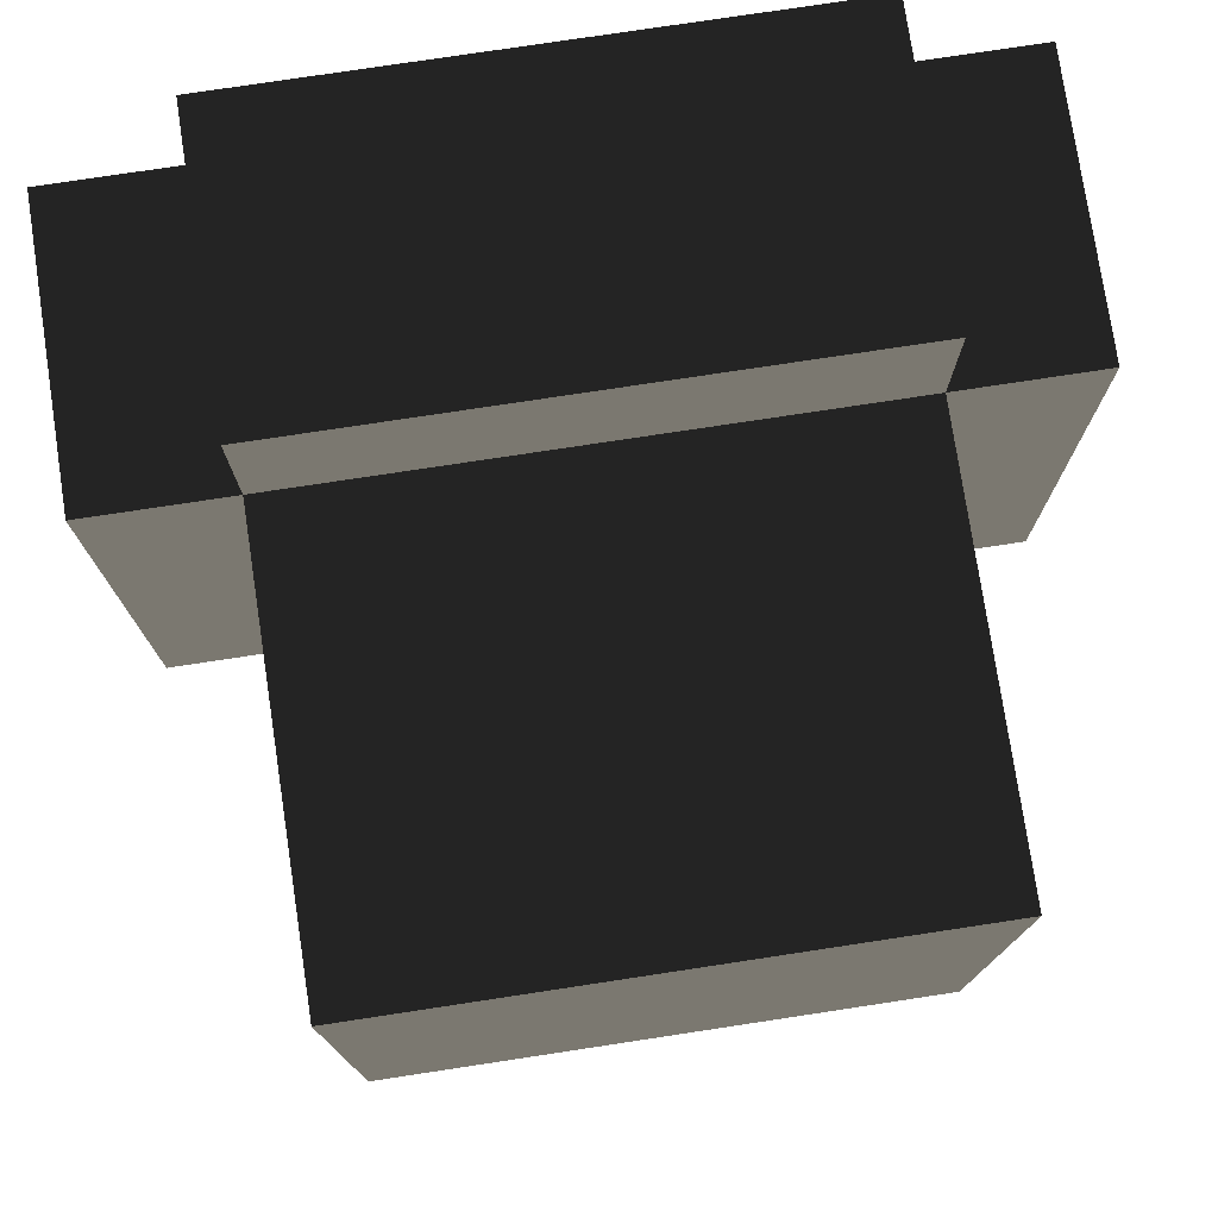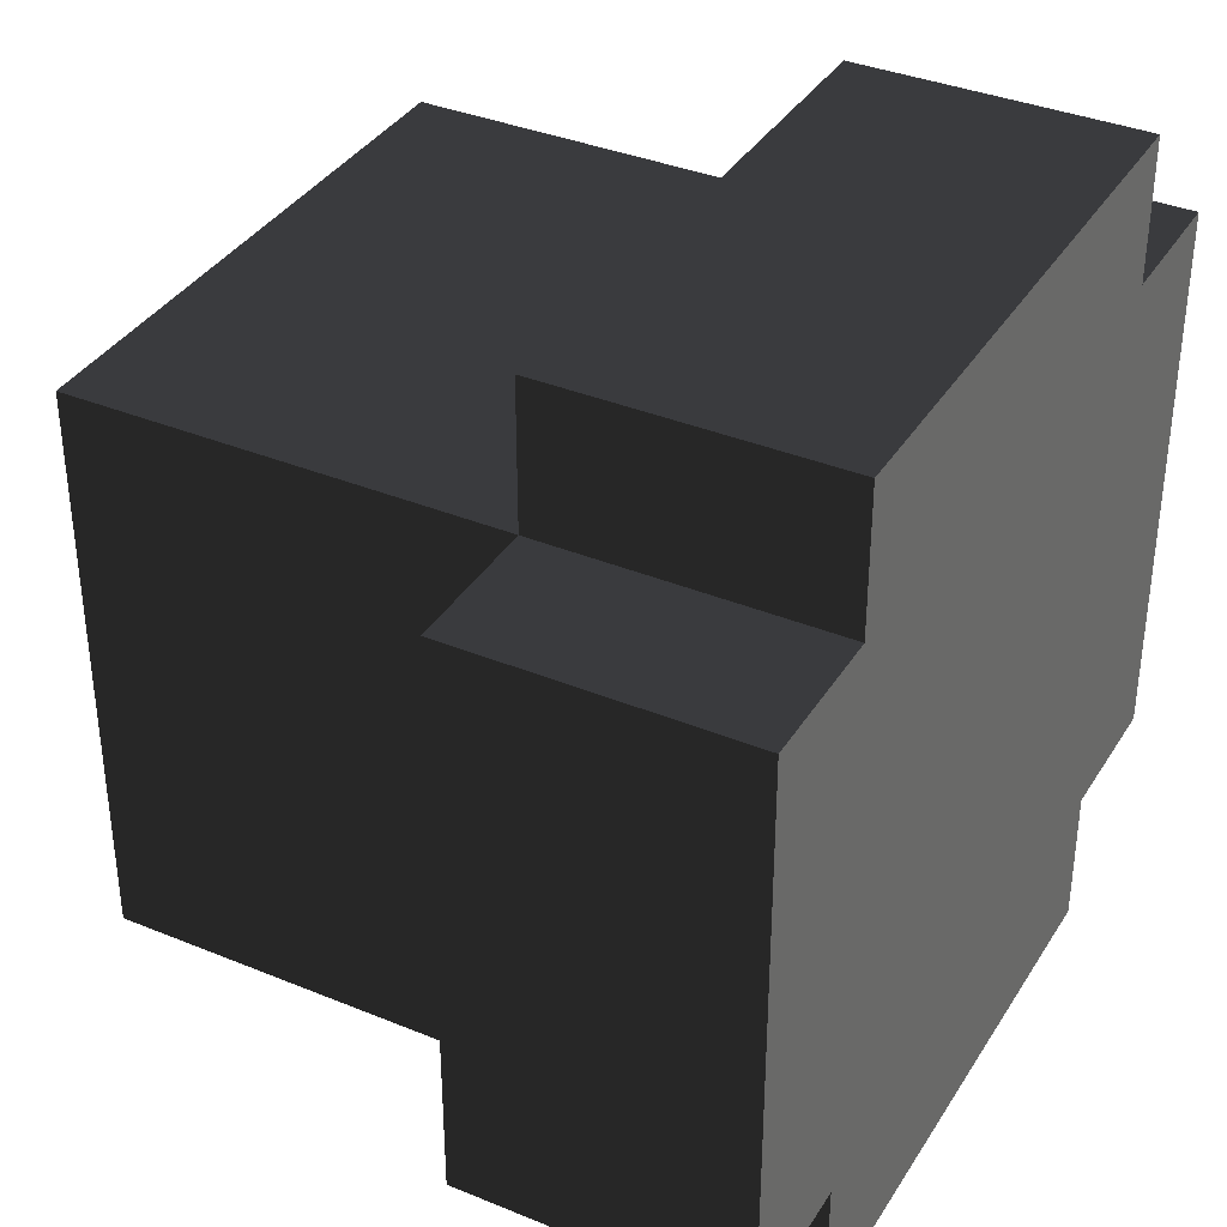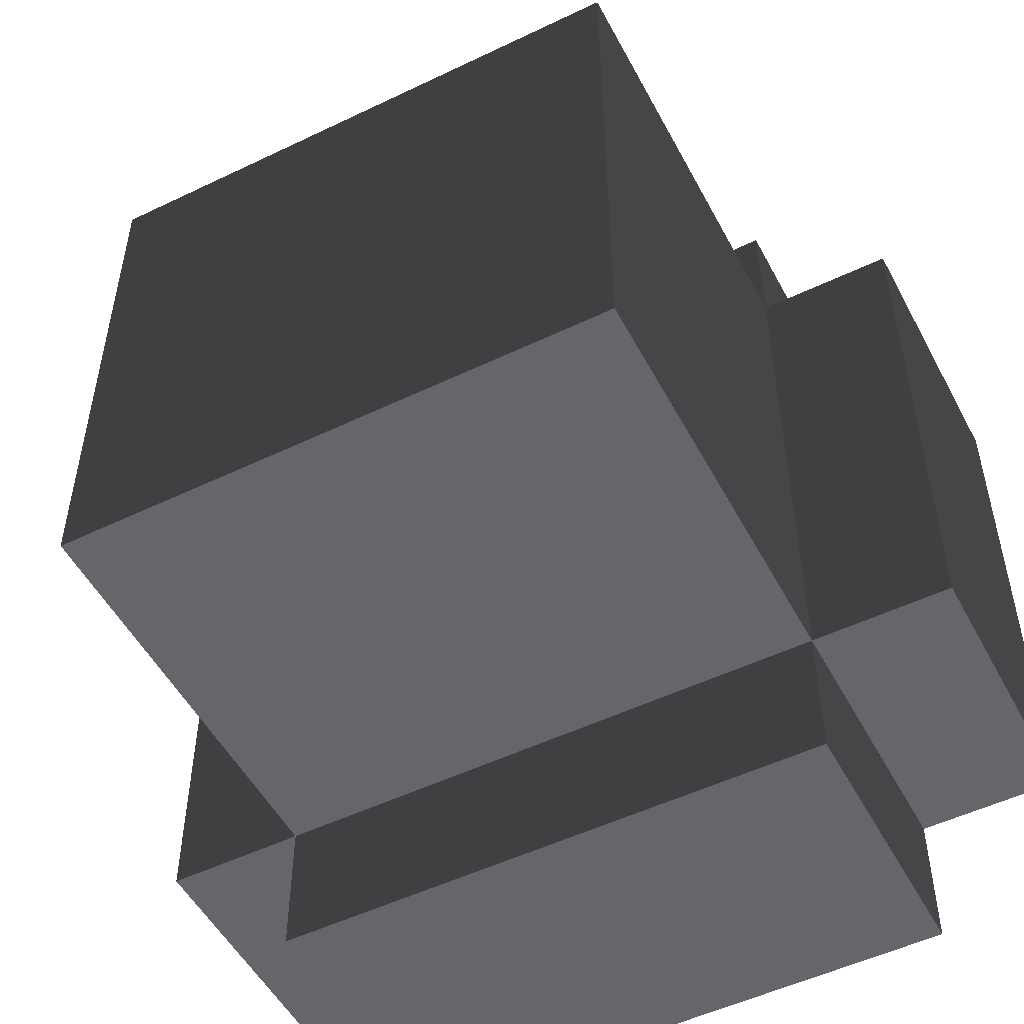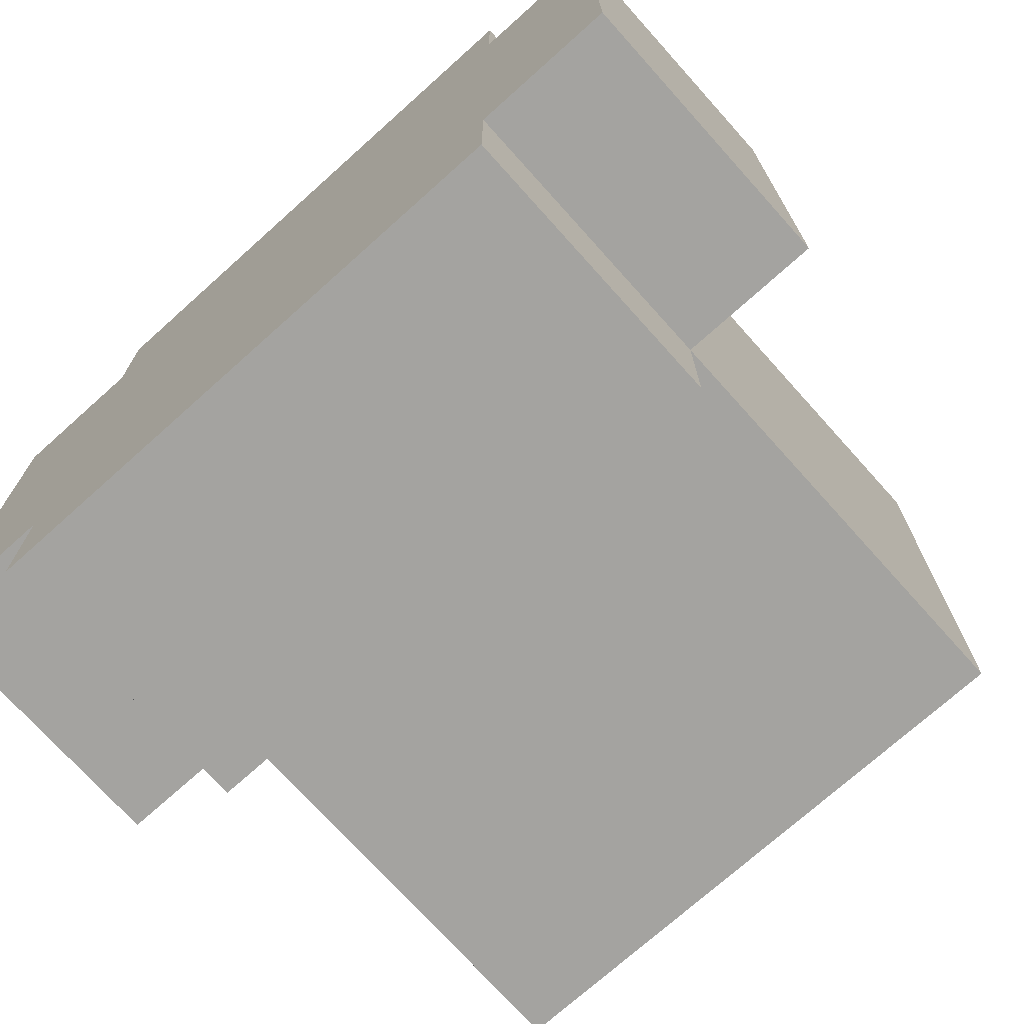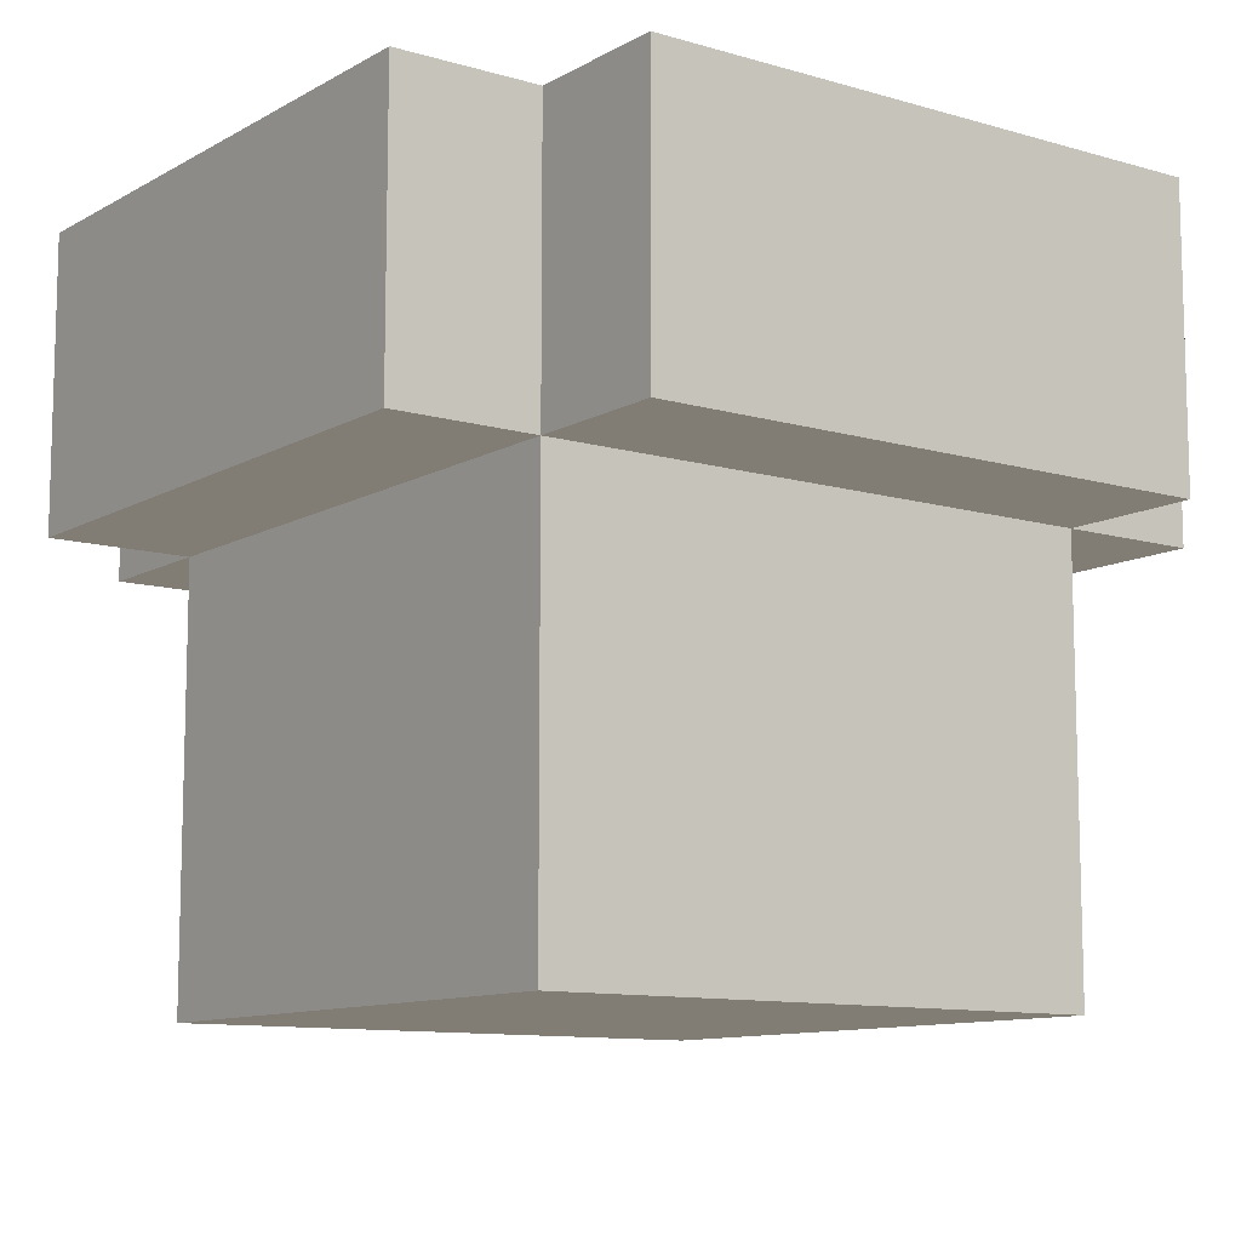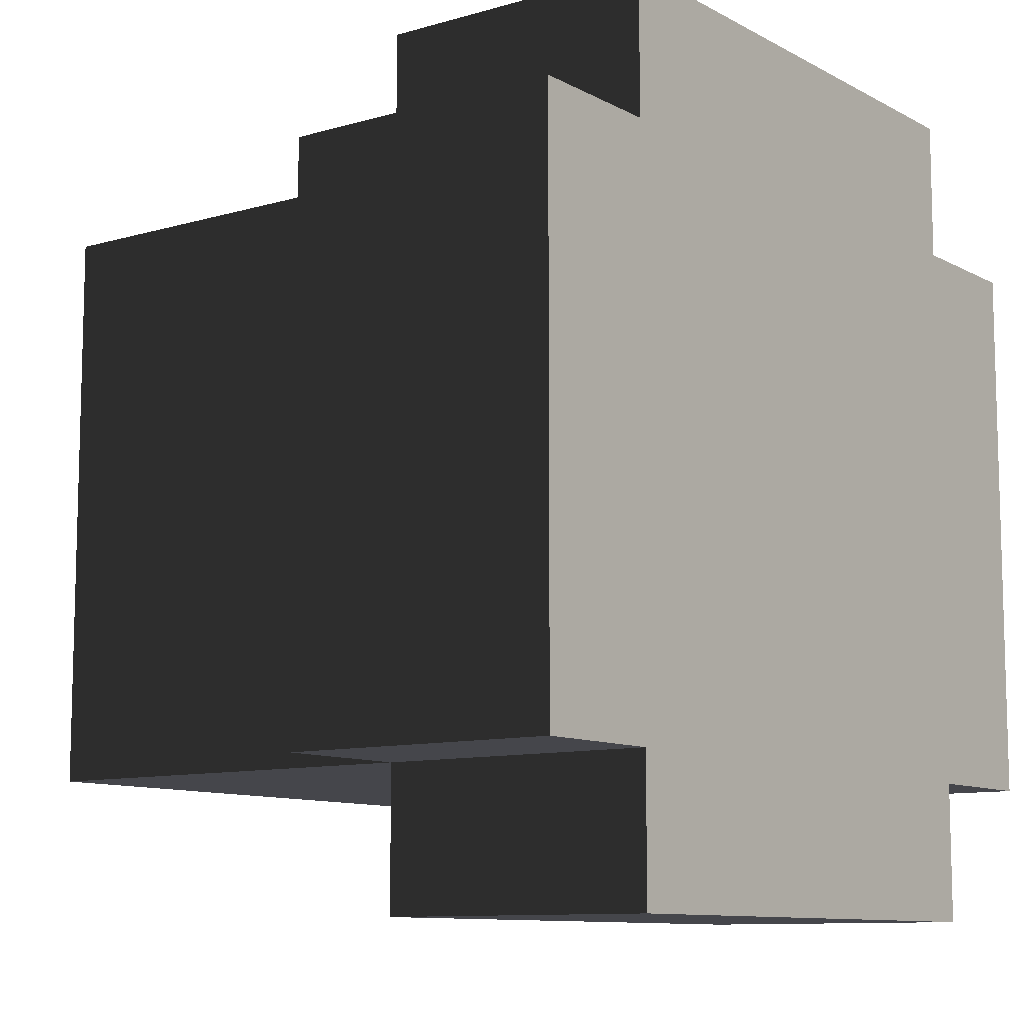
<metadata>
{"format":"obj","ext":"obj","renderer":"f3d","projection":"perspective","resolution":1024,"background":"white","views":[{"elev":77.0,"azim":-8.6,"up":"+Z"},{"elev":36.6,"azim":118.1,"up":"+Z"},{"elev":-51.8,"azim":27.5,"up":"+Z"},{"elev":-73.0,"azim":-138.1,"up":"+Z"},{"elev":-10.6,"azim":-126.2,"up":"+Y"},{"elev":-10.0,"azim":126.6,"up":"+Z"}]}
</metadata>
<code>
o node_0_0_0
v 0.0625 0.3125 -0.1875
v 0.0625 0.3125 -0.125
v 0.125 0.3125 -0.125
v 0.125 0.3125 -0.1875
v -0 0.3125 -0.1875
v -0 0.3125 -0.125
v -0.0625 0.3125 -0.1875
v -0.0625 0.3125 -0.125
v -0.125 0.3125 -0.1875
v -0.125 0.3125 -0.125
v 0.125 0.3125 -0.0625
v 0.1875 0.3125 -0.0625
v 0.1875 0.3125 -0.125
v 0.0625 0.3125 -0.0625
v -0 0.3125 -0.0625
v -0.0625 0.3125 -0.0625
v -0.125 0.3125 -0.0625
v -0.1875 0.3125 -0.125
v -0.1875 0.3125 -0.0625
v 0.125 0.3125 0
v 0.1875 0.3125 0
v 0.0625 0.3125 0
v -0 0.3125 0
v -0.0625 0.3125 0
v -0.125 0.3125 0
v -0.1875 0.3125 0
v 0.125 0.3125 0.0625
v 0.1875 0.3125 0.0625
v 0.0625 0.3125 0.0625
v -0 0.3125 0.0625
v -0.0625 0.3125 0.0625
v -0.125 0.3125 0.0625
v -0.1875 0.3125 0.0625
v 0.125 0.3125 0.125
v 0.1875 0.3125 0.125
v 0.0625 0.3125 0.125
v -0 0.3125 0.125
v -0.0625 0.3125 0.125
v -0.125 0.3125 0.125
v -0.1875 0.3125 0.125
v 0.0625 0.3125 0.1875
v 0.125 0.3125 0.1875
v -0 0.3125 0.1875
v -0.0625 0.3125 0.1875
v -0.125 0.3125 0.1875
v 0.0625 0.1875 -0.1875
v 0.0625 0.1875 -0.125
v 0.125 0.1875 -0.125
v 0.125 0.1875 -0.1875
v -0 0.1875 -0.1875
v -0 0.1875 -0.125
v -0.0625 0.1875 -0.1875
v -0.0625 0.1875 -0.125
v -0.125 0.1875 -0.1875
v -0.125 0.1875 -0.125
v 0.0625 0 -0.125
v 0.0625 0 -0.0625
v 0.125 0 -0.0625
v 0.125 0 -0.125
v -0 0 -0.125
v -0 0 -0.0625
v -0.0625 0 -0.125
v -0.0625 0 -0.0625
v -0.125 0 -0.125
v -0.125 0 -0.0625
v 0.125 0.1875 -0.0625
v 0.1875 0.1875 -0.0625
v 0.1875 0.1875 -0.125
v -0.1875 0.1875 -0.125
v -0.1875 0.1875 -0.0625
v -0.125 0.1875 -0.0625
v 0.0625 0 0
v 0.125 0 0
v -0 0 0
v -0.0625 0 0
v -0.125 0 0
v 0.125 0.1875 0
v 0.1875 0.1875 0
v -0.1875 0.1875 0
v -0.125 0.1875 0
v 0.0625 0 0.0625
v 0.125 0 0.0625
v -0 0 0.0625
v -0.0625 0 0.0625
v -0.125 0 0.0625
v 0.125 0.1875 0.0625
v 0.1875 0.1875 0.0625
v -0.1875 0.1875 0.0625
v -0.125 0.1875 0.0625
v 0.0625 0 0.125
v 0.125 0 0.125
v -0 0 0.125
v -0.0625 0 0.125
v -0.125 0 0.125
v 0.125 0.1875 0.125
v 0.1875 0.1875 0.125
v -0.1875 0.1875 0.125
v -0.125 0.1875 0.125
v 0.0625 0.1875 0.125
v 0.0625 0.1875 0.1875
v 0.125 0.1875 0.1875
v -0 0.1875 0.125
v -0 0.1875 0.1875
v -0.0625 0.1875 0.125
v -0.0625 0.1875 0.1875
v -0.125 0.1875 0.1875
v 0.125 0.25 -0.125
v 0.125 0.25 -0.1875
v 0.125 0.0625 -0.0625
v 0.125 0.0625 -0.125
v 0.125 0.125 -0.0625
v 0.125 0.125 -0.125
v 0.1875 0.25 -0.0625
v 0.1875 0.25 -0.125
v 0.125 0.0625 0
v 0.125 0.125 0
v 0.1875 0.25 0
v 0.125 0.0625 0.0625
v 0.125 0.125 0.0625
v 0.1875 0.25 0.0625
v 0.125 0.0625 0.125
v 0.125 0.125 0.125
v 0.1875 0.25 0.125
v 0.125 0.25 0.1875
v 0.125 0.25 0.125
v -0.125 0.25 -0.125
v -0.125 0.25 -0.1875
v -0.125 0.0625 -0.0625
v -0.125 0.0625 -0.125
v -0.125 0.125 -0.0625
v -0.125 0.125 -0.125
v -0.1875 0.25 -0.0625
v -0.1875 0.25 -0.125
v -0.125 0.0625 0
v -0.125 0.125 0
v -0.1875 0.25 0
v -0.125 0.0625 0.0625
v -0.125 0.125 0.0625
v -0.1875 0.25 0.0625
v -0.125 0.0625 0.125
v -0.125 0.125 0.125
v -0.1875 0.25 0.125
v -0.125 0.25 0.1875
v -0.125 0.25 0.125
v 0.0625 0.0625 0.125
v -0 0.0625 0.125
v -0.0625 0.0625 0.125
v 0.0625 0.125 0.125
v -0 0.125 0.125
v -0.0625 0.125 0.125
v 0.0625 0.25 0.1875
v -0 0.25 0.1875
v -0.0625 0.25 0.1875
v 0.0625 0.25 -0.1875
v -0 0.25 -0.1875
v -0.0625 0.25 -0.1875
v 0.0625 0.0625 -0.125
v -0 0.0625 -0.125
v -0.0625 0.0625 -0.125
v 0.0625 0.125 -0.125
v -0 0.125 -0.125
v -0.0625 0.125 -0.125
g node_0_0_0
f 1 2 3 4
f 5 6 2 1
f 7 8 6 5
f 9 10 8 7
f 3 11 12 13
f 2 14 11 3
f 6 15 14 2
f 8 16 15 6
f 10 17 16 8
f 18 19 17 10
f 11 20 21 12
f 14 22 20 11
f 15 23 22 14
f 16 24 23 15
f 17 25 24 16
f 19 26 25 17
f 20 27 28 21
f 22 29 27 20
f 23 30 29 22
f 24 31 30 23
f 25 32 31 24
f 26 33 32 25
f 27 34 35 28
f 29 36 34 27
f 30 37 36 29
f 31 38 37 30
f 32 39 38 31
f 33 40 39 32
f 36 41 42 34
f 37 43 41 36
f 38 44 43 37
f 39 45 44 38
f 46 47 48 49
f 50 51 47 46
f 52 53 51 50
f 54 55 53 52
f 56 57 58 59
f 60 61 57 56
f 62 63 61 60
f 64 65 63 62
f 48 66 67 68
f 69 70 71 55
f 57 72 73 58
f 61 74 72 57
f 63 75 74 61
f 65 76 75 63
f 66 77 78 67
f 70 79 80 71
f 72 81 82 73
f 74 83 81 72
f 75 84 83 74
f 76 85 84 75
f 77 86 87 78
f 79 88 89 80
f 81 90 91 82
f 83 92 90 81
f 84 93 92 83
f 85 94 93 84
f 86 95 96 87
f 88 97 98 89
f 99 100 101 95
f 102 103 100 99
f 104 105 103 102
f 98 106 105 104
f 49 48 107 108
f 108 107 3 4
f 59 58 109 110
f 110 109 111 112
f 112 111 66 48
f 68 67 113 114
f 114 113 12 13
f 58 73 115 109
f 109 115 116 111
f 111 116 77 66
f 67 78 117 113
f 113 117 21 12
f 73 82 118 115
f 115 118 119 116
f 116 119 86 77
f 78 87 120 117
f 117 120 28 21
f 82 91 121 118
f 118 121 122 119
f 119 122 95 86
f 87 96 123 120
f 120 123 35 28
f 95 101 124 125
f 125 124 42 34
f 54 55 126 127
f 127 126 10 9
f 64 65 128 129
f 129 128 130 131
f 131 130 71 55
f 69 70 132 133
f 133 132 19 18
f 65 76 134 128
f 128 134 135 130
f 130 135 80 71
f 70 79 136 132
f 132 136 26 19
f 76 85 137 134
f 134 137 138 135
f 135 138 89 80
f 79 88 139 136
f 136 139 33 26
f 85 94 140 137
f 137 140 141 138
f 138 141 98 89
f 88 97 142 139
f 139 142 40 33
f 98 106 143 144
f 144 143 45 39
f 90 145 121 91
f 92 146 145 90
f 93 147 146 92
f 94 140 147 93
f 145 148 122 121
f 146 149 148 145
f 147 150 149 146
f 140 141 150 147
f 148 99 95 122
f 149 102 99 148
f 150 104 102 149
f 141 98 104 150
f 95 125 123 96
f 97 142 144 98
f 125 34 35 123
f 142 40 39 144
f 100 151 124 101
f 103 152 151 100
f 105 153 152 103
f 106 143 153 105
f 151 41 42 124
f 152 43 41 151
f 153 44 43 152
f 143 45 44 153
f 46 154 108 49
f 50 155 154 46
f 52 156 155 50
f 54 127 156 52
f 154 1 4 108
f 155 5 1 154
f 156 7 5 155
f 127 9 7 156
f 56 157 110 59
f 60 158 157 56
f 62 159 158 60
f 64 129 159 62
f 157 160 112 110
f 158 161 160 157
f 159 162 161 158
f 129 131 162 159
f 160 47 48 112
f 161 51 47 160
f 162 53 51 161
f 131 55 53 162
f 48 107 114 68
f 69 133 126 55
f 107 3 13 114
f 133 18 10 126

</code>
